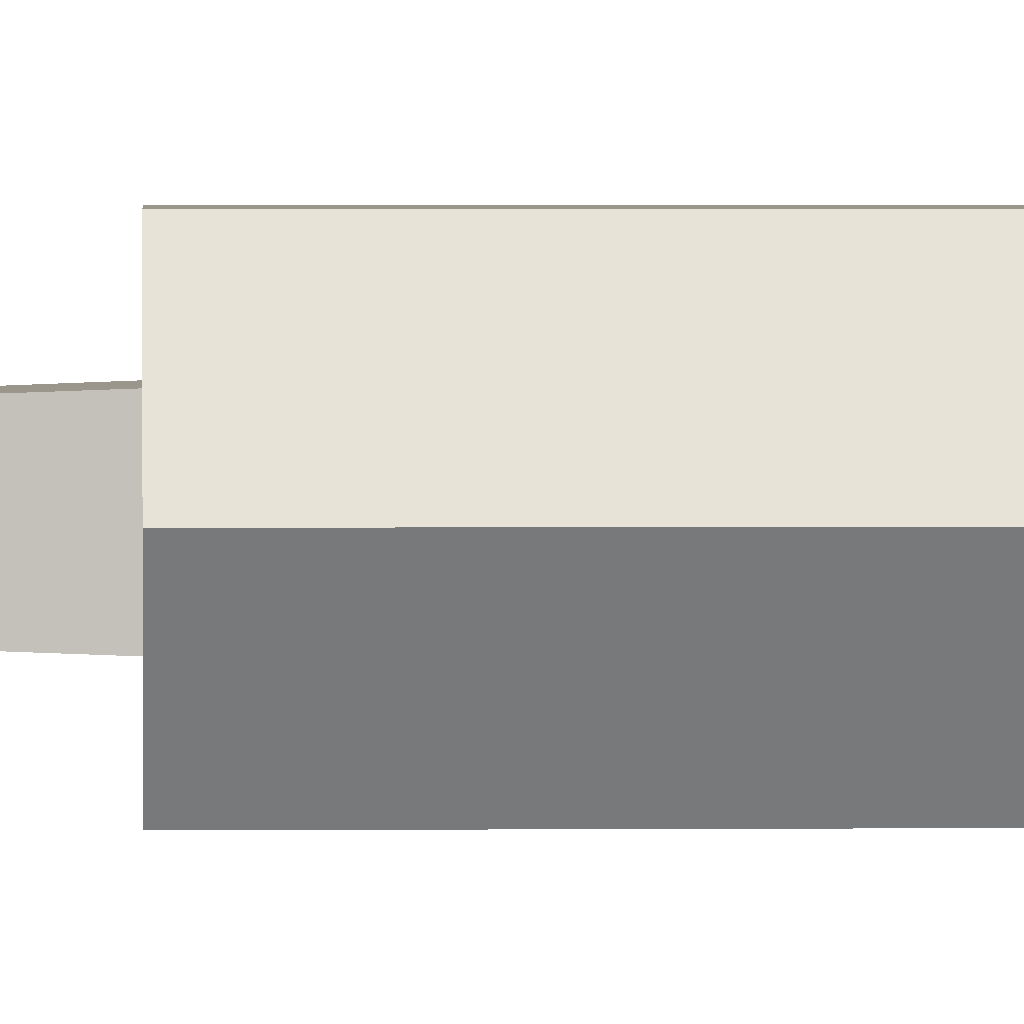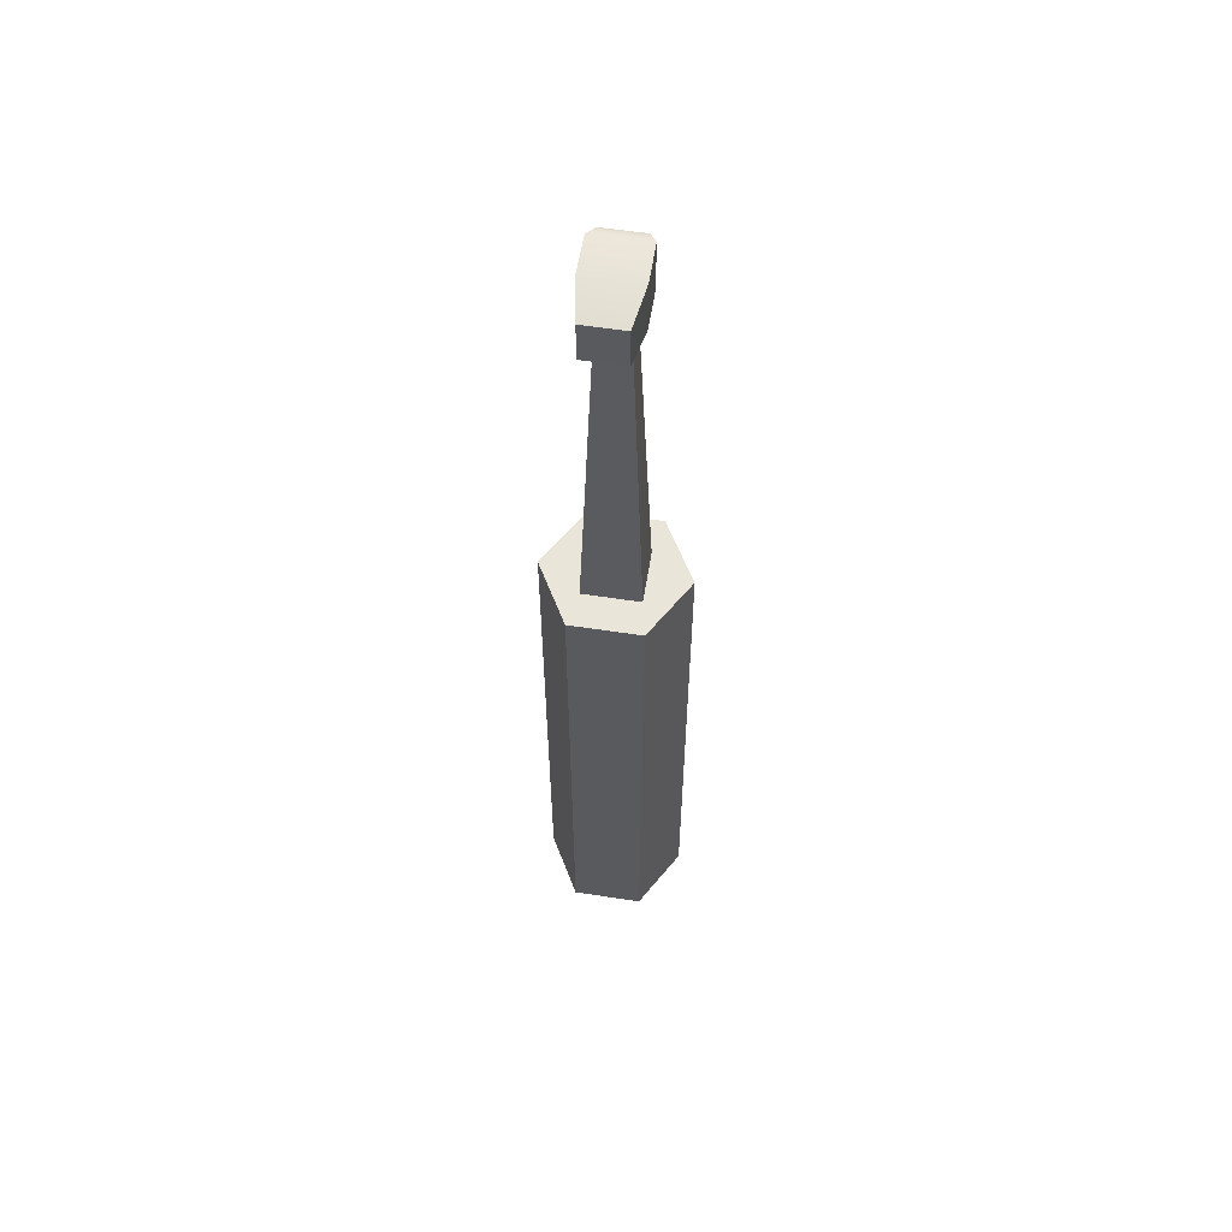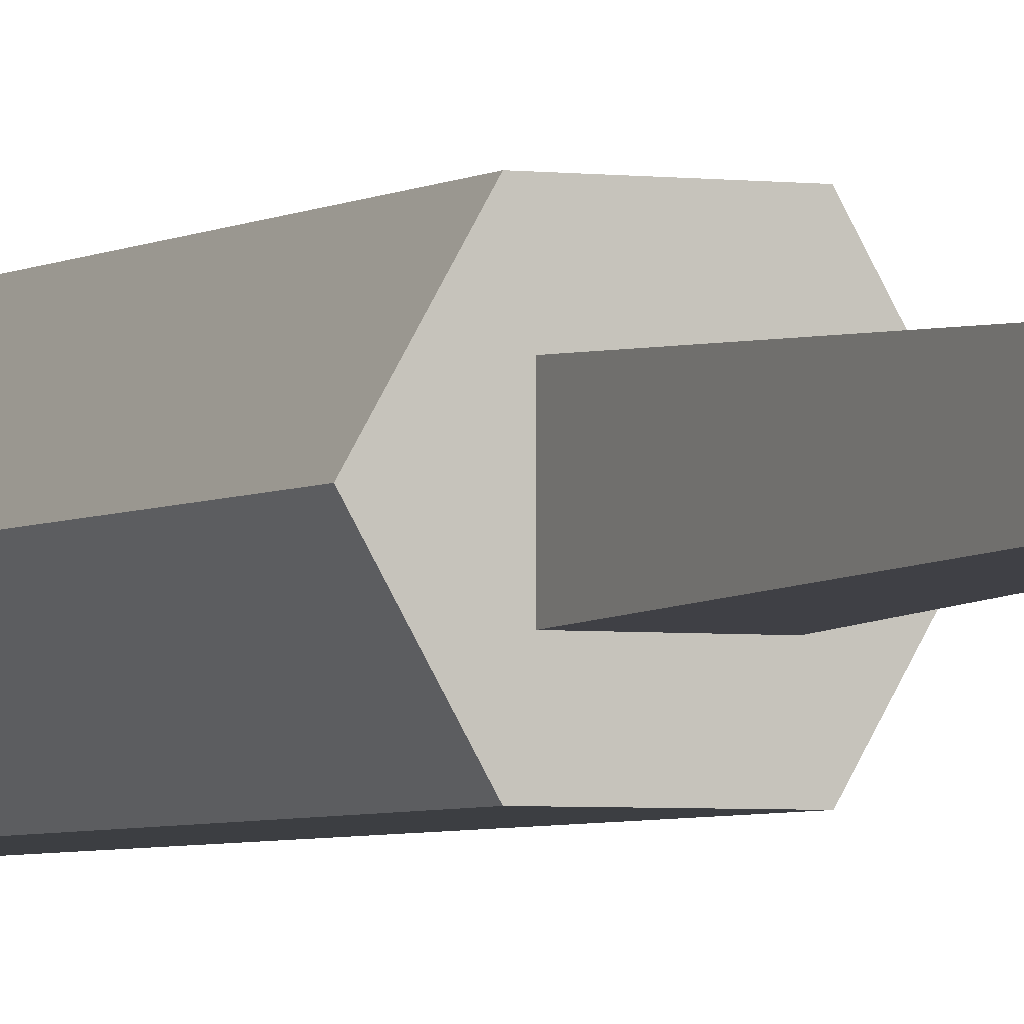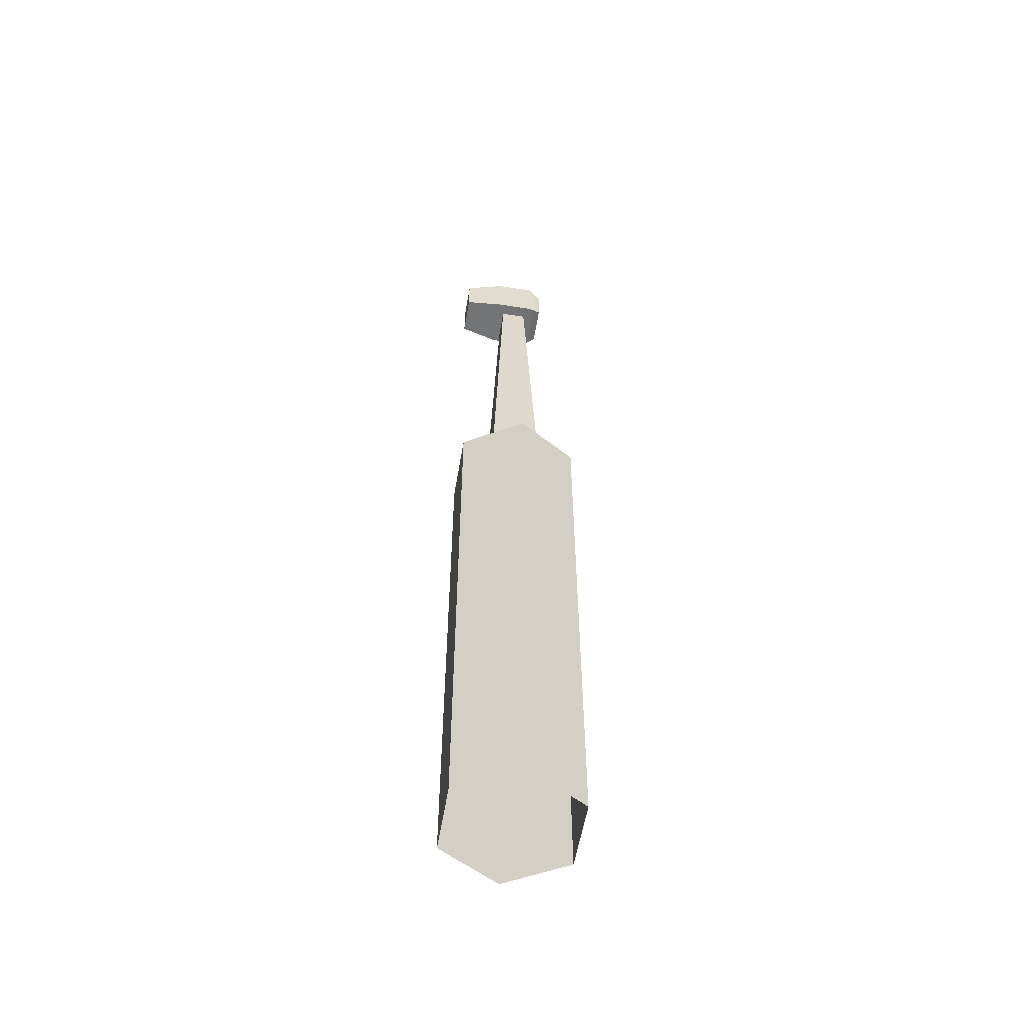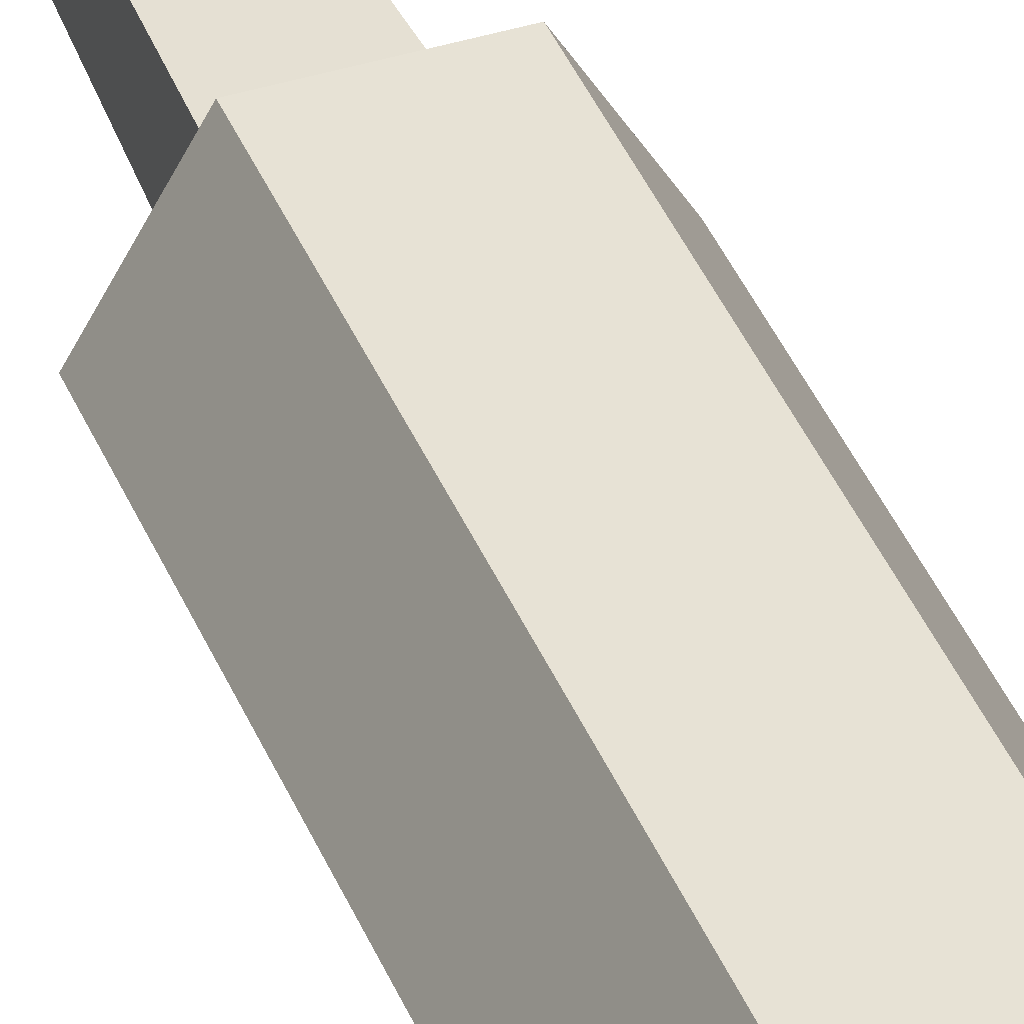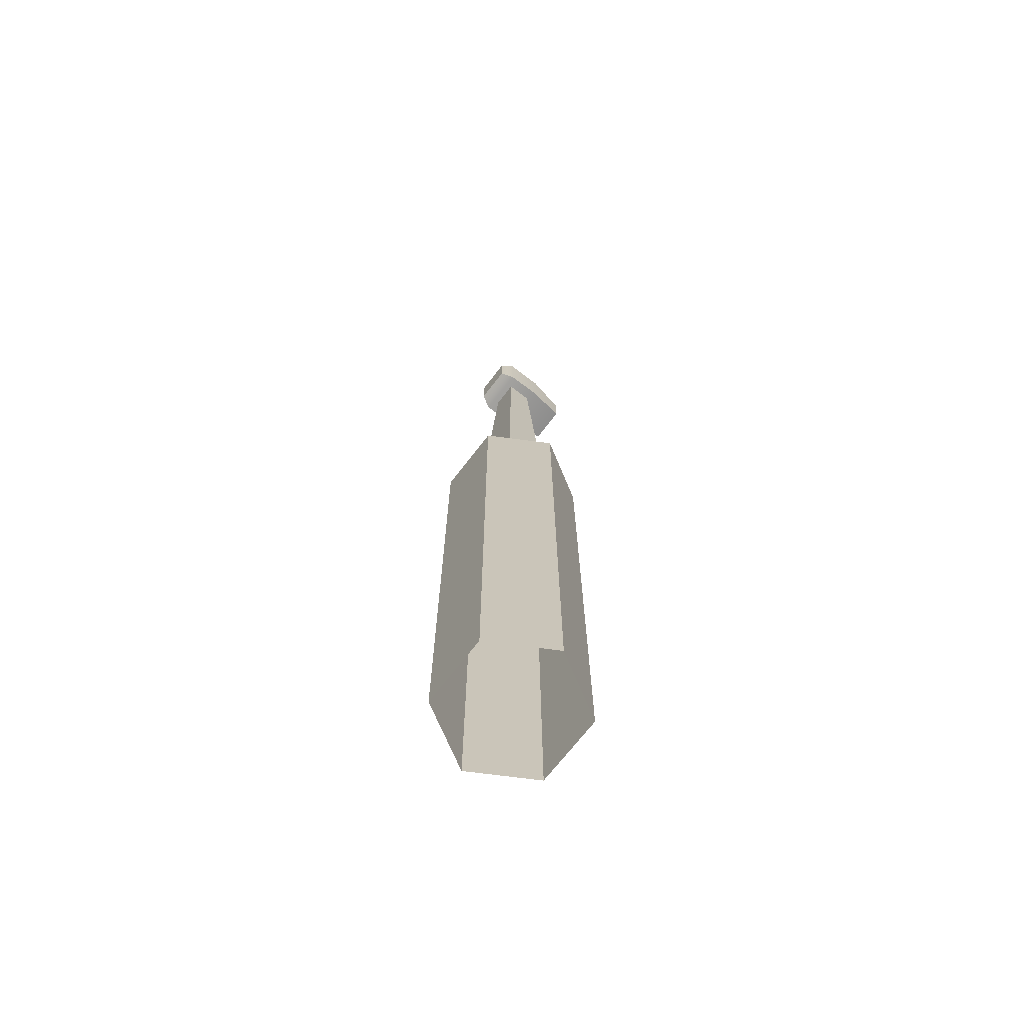
<metadata>
{"format":"obj","ext":"obj","renderer":"f3d","projection":"perspective","resolution":1024,"background":"white","views":[{"elev":2.4,"azim":-92.1,"up":"+Z"},{"elev":58.3,"azim":-171.0,"up":"+Y"},{"elev":-3.3,"azim":155.7,"up":"+Z"},{"elev":-55.9,"azim":-99.5,"up":"+Y"},{"elev":40.4,"azim":-21.0,"up":"+Z"},{"elev":-70.0,"azim":52.5,"up":"+Y"}]}
</metadata>
<code>
g default
v -3.802 51.56 2.25
v 3.698 51.56 2.25
v -3.802 59.06 2.25
v 3.698 59.06 2.25
v -3.802 59.06 -3.375
v 3.698 59.06 -3.375
v -3.802 51.56 -3.375
v 3.698 51.56 -3.375
v -2.865 58.12 -9
v 2.76 58.12 -9
v 2.76 52.5 -9
v -2.865 52.5 -9
v -2.865 52.5 4.125
v 2.76 52.5 4.125
v 2.76 58.12 4.125
v -2.865 58.12 4.125
v -4 0 3.188
v 4 0 3.188
v -2 52 1.312
v 2 52 1.312
v -2 52 -2.438
v 2 52 -2.438
v -4 0 -4.312
v 4 0 -4.312
v 5 -80 -9.113
v -5 -80 -9.113
v -10 -80 -0.4531
v -5 -80 8.207
v 5 -80 8.207
v 10 -80 -0.4531
v 5 0 -9.113
v -5 0 -9.113
v -10 0 -0.4531
v -5 0 8.207
v 5 0 8.207
v 10 0 -0.4531
v 5 -13 8.207
v -5 -13 8.207
v -10 -13 -0.4531
v -5 -13 -9.113
v 5 -13 -9.113
v 10 -13 -0.4531
g polySurface34
f 13 14 15 16
f 3 4 6 5
f 9 10 11 12
f 7 8 2 1
f 2 8 6 4
f 7 1 3 5
f 5 6 10 9
f 6 8 11 10
f 8 7 12 11
f 7 5 9 12
f 1 2 14 13
f 2 4 15 14
f 4 3 16 15
f 3 1 13 16
f 17 18 20 19
f 21 22 24 23
f 18 24 22 20
f 23 17 19 21
f 25 26 40 41
f 26 27 39 40
f 27 28 38 39
f 28 29 37 38
f 29 30 42 37
f 30 25 41 42
f 31 32 33 34 35 36
f 38 37 35 34
f 39 38 34 33
f 40 39 33 32
f 41 40 32 31
f 42 41 31 36
f 37 42 36 35

</code>
